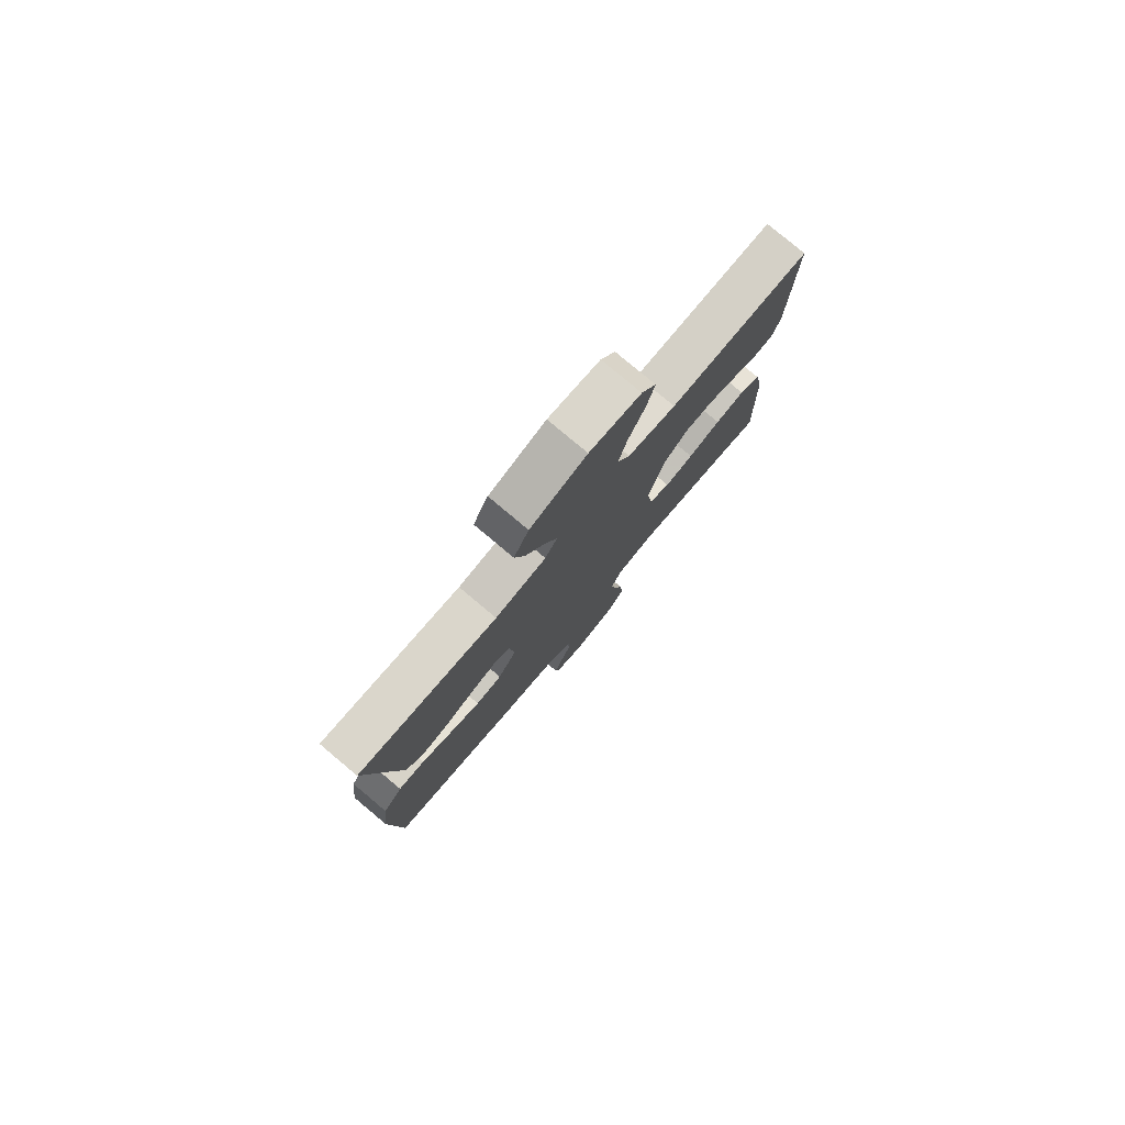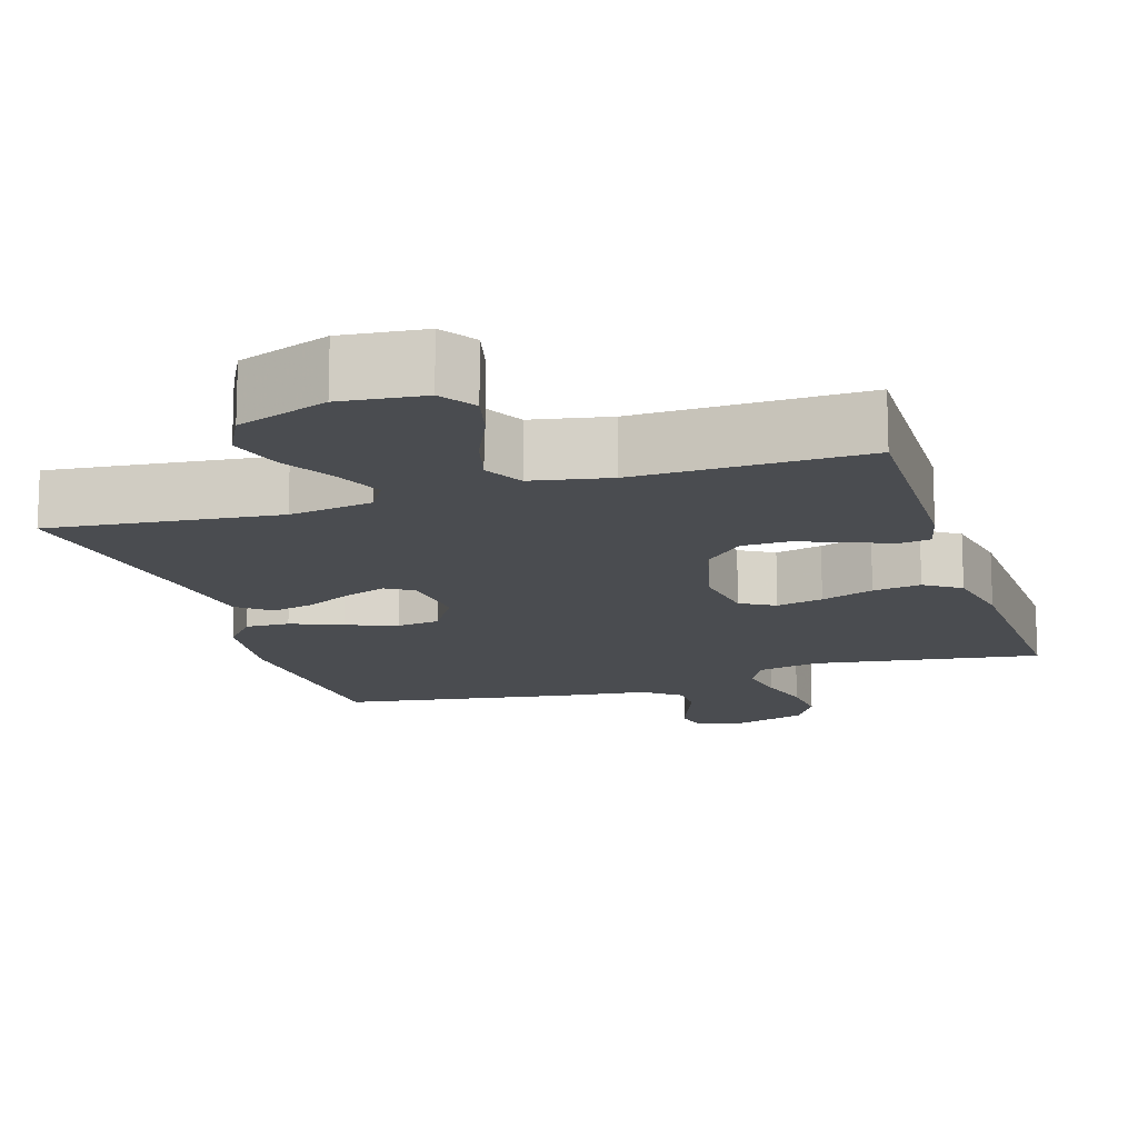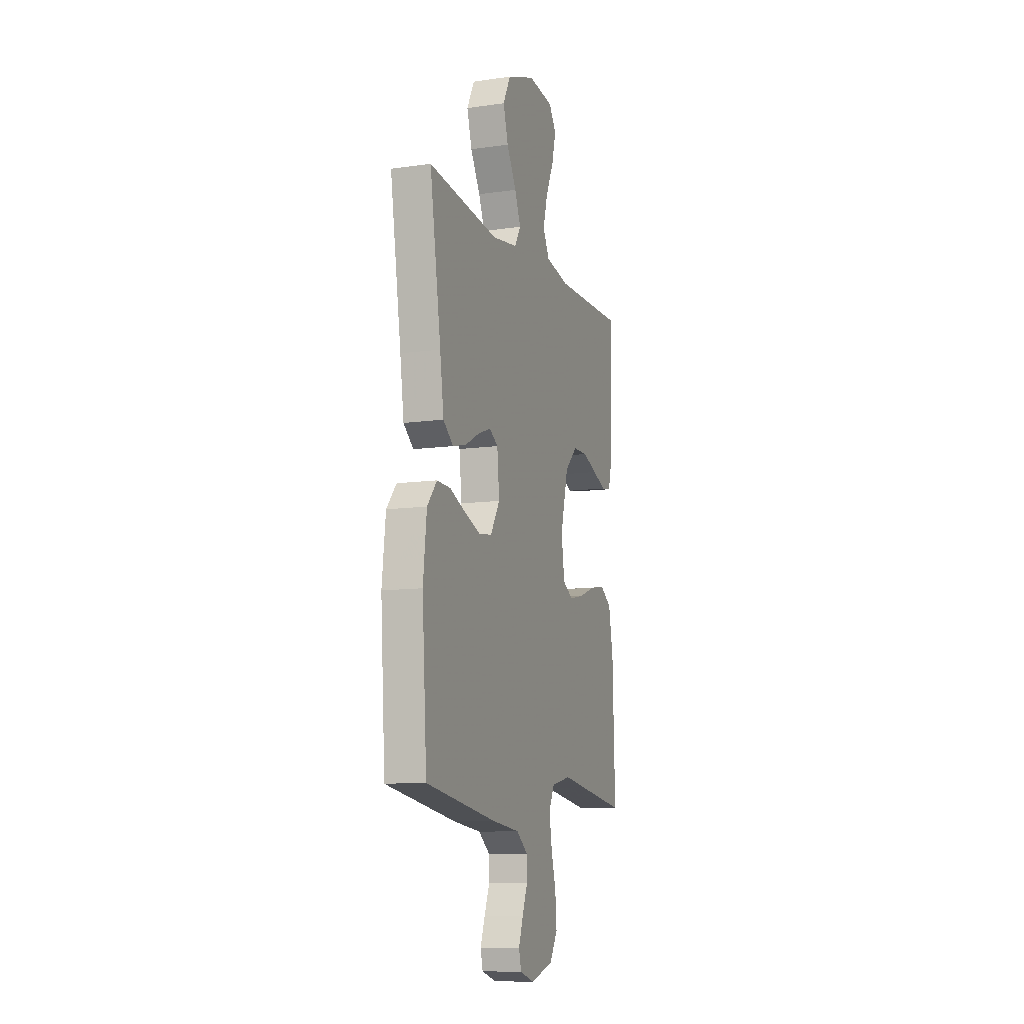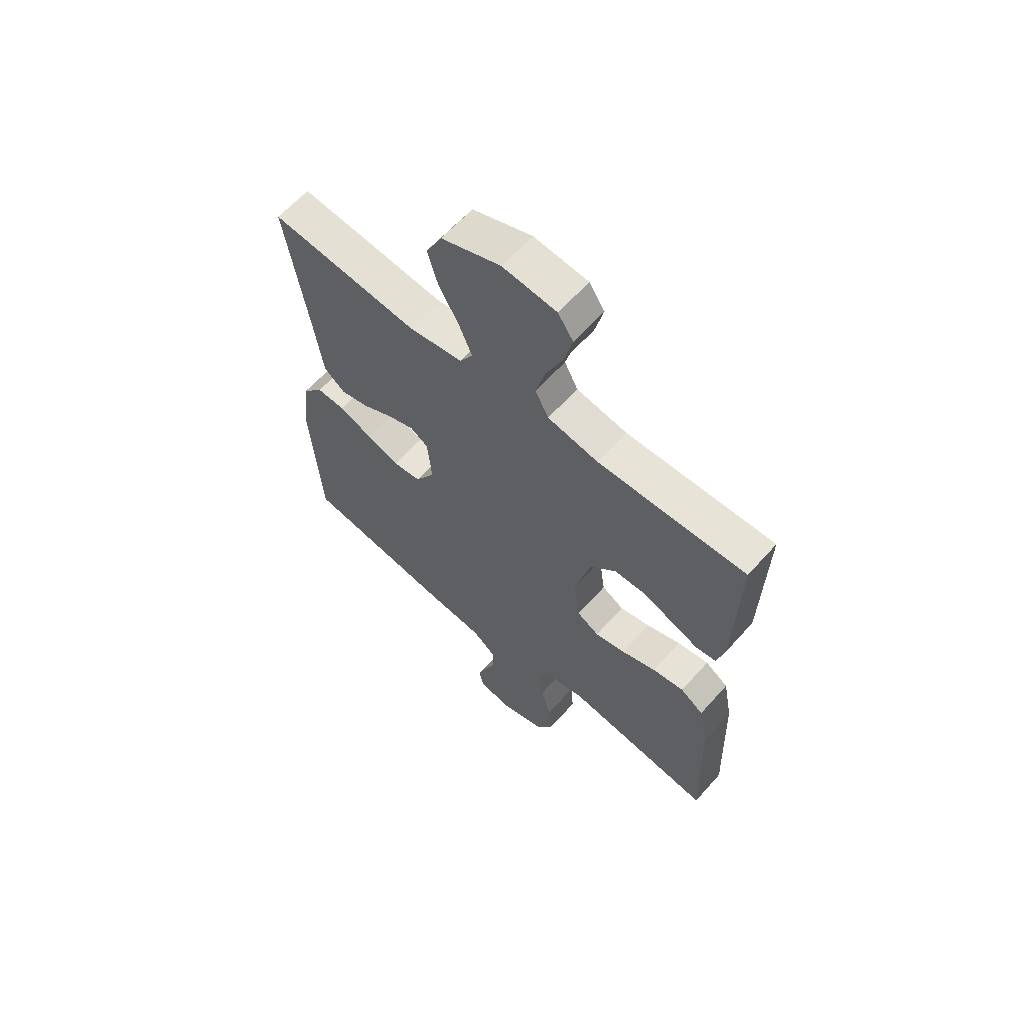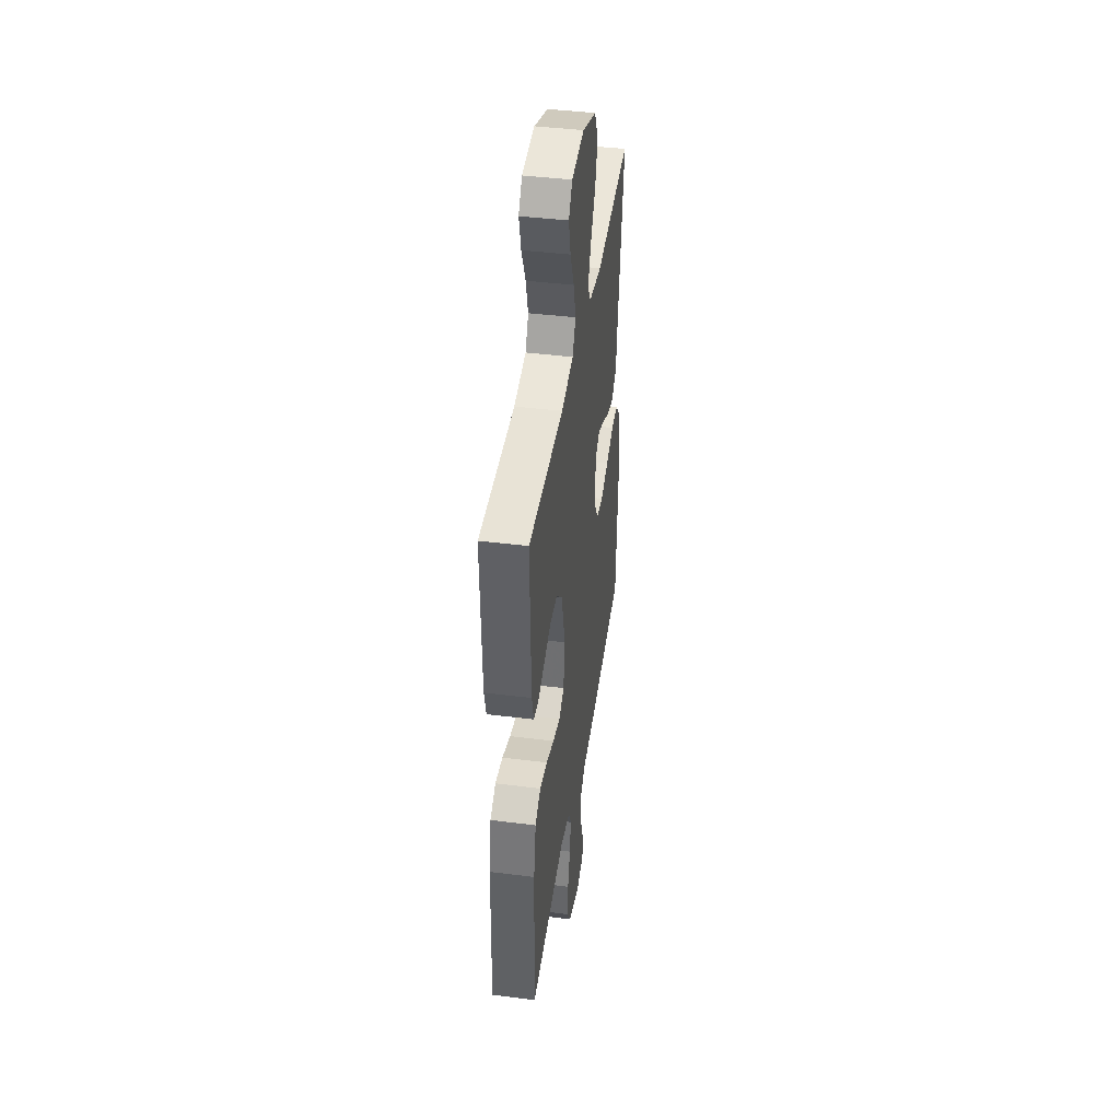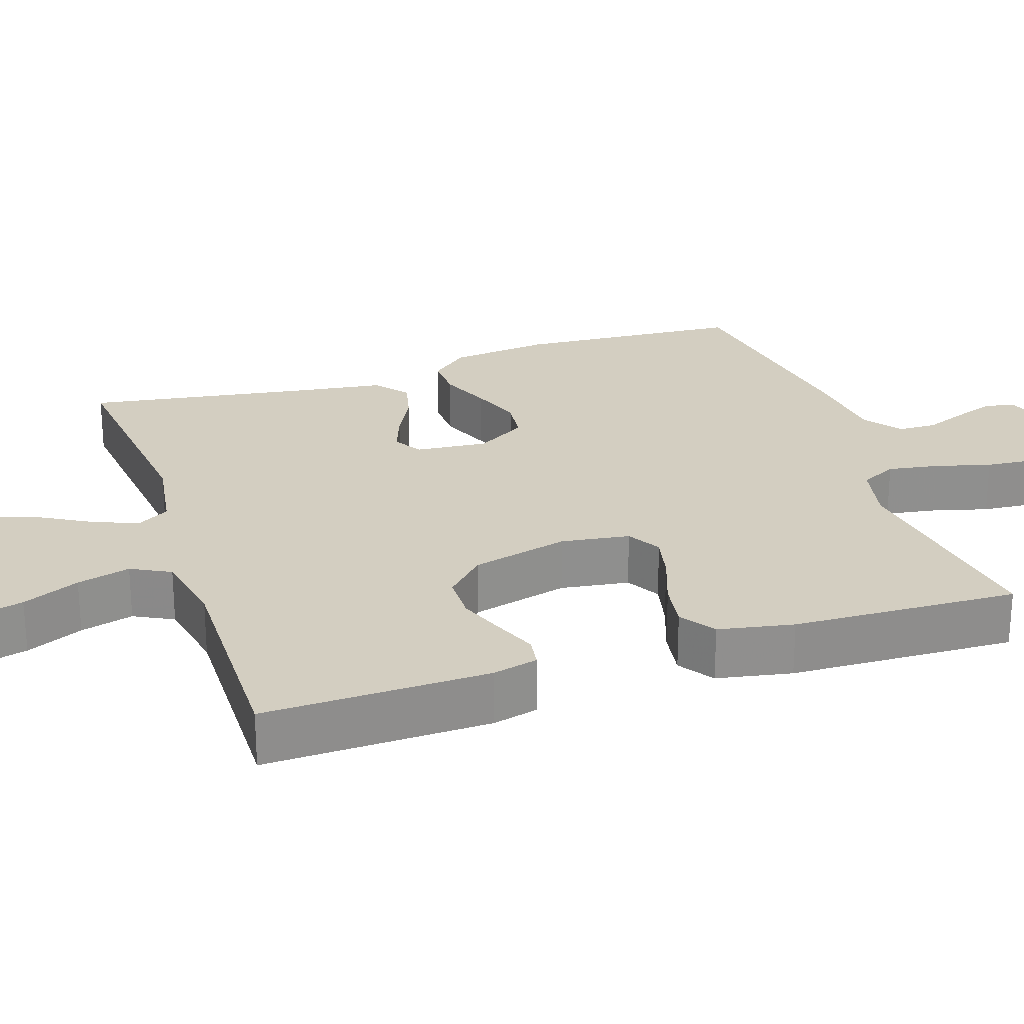
<metadata>
{"format":"obj","ext":"obj","renderer":"f3d","projection":"perspective","resolution":1024,"background":"white","views":[{"elev":79.2,"azim":-50.0,"up":"+Z"},{"elev":-14.7,"azim":17.6,"up":"+Y"},{"elev":-10.4,"azim":-70.3,"up":"+Z"},{"elev":62.3,"azim":41.6,"up":"+Z"},{"elev":42.3,"azim":98.6,"up":"+Z"},{"elev":25.1,"azim":71.7,"up":"+Y"}]}
</metadata>
<code>
v 0.5 0.07 0.5
v 0.492 0.07 0.2
v 0.477 0.07 0.14
v 0.436 0.07 0.134
v 0.38 0.07 0.157
v 0.317 0.07 0.181
v 0.255 0.07 0.18
v 0.203 0.07 0.129
v 0.17 0.07 0
v 0.183 0.07 -0.091
v 0.228 0.07 -0.117
v 0.29 0.07 -0.103
v 0.36 0.07 -0.078
v 0.424 0.07 -0.068
v 0.471 0.07 -0.1
v 0.49 0.07 -0.2
v 0.5 0.07 -0.5
v 0.2 0.07 -0.455
v 0.117 0.07 -0.473
v 0.093 0.07 -0.521
v 0.104 0.07 -0.588
v 0.124 0.07 -0.662
v 0.13 0.07 -0.733
v 0.097 0.07 -0.788
v 0 0.07 -0.818
v -0.062 0.07 -0.799
v -0.072 0.07 -0.759
v -0.053 0.07 -0.706
v -0.031 0.07 -0.65
v -0.032 0.07 -0.599
v -0.08 0.07 -0.562
v -0.2 0.07 -0.548
v -0.5 0.07 -0.5
v -0.52 0.07 -0.2
v -0.505 0.07 -0.068
v -0.463 0.07 -0.018
v -0.405 0.07 -0.02
v -0.338 0.07 -0.048
v -0.271 0.07 -0.073
v -0.214 0.07 -0.066
v -0.174 0.07 0
v -0.183 0.07 0.095
v -0.22 0.07 0.118
v -0.275 0.07 0.098
v -0.336 0.07 0.066
v -0.394 0.07 0.052
v -0.437 0.07 0.087
v -0.453 0.07 0.2
v -0.5 0.07 0.5
v -0.2 0.07 0.467
v -0.09 0.07 0.484
v -0.064 0.07 0.528
v -0.09 0.07 0.59
v -0.131 0.07 0.662
v -0.152 0.07 0.733
v -0.12 0.07 0.796
v 0 0.07 0.84
v 0.109 0.07 0.828
v 0.14 0.07 0.782
v 0.123 0.07 0.714
v 0.089 0.07 0.638
v 0.07 0.07 0.567
v 0.097 0.07 0.515
v 0.2 0.07 0.495
v 0.5 0 0.5
v 0.492 0 0.2
v 0.477 0 0.14
v 0.436 0 0.134
v 0.38 0 0.157
v 0.317 0 0.181
v 0.255 0 0.18
v 0.203 0 0.129
v 0.17 0 0
v 0.183 0 -0.091
v 0.228 0 -0.117
v 0.29 0 -0.103
v 0.36 0 -0.078
v 0.424 0 -0.068
v 0.471 0 -0.1
v 0.49 0 -0.2
v 0.5 0 -0.5
v 0.2 0 -0.455
v 0.117 0 -0.473
v 0.093 0 -0.521
v 0.104 0 -0.588
v 0.124 0 -0.662
v 0.13 0 -0.733
v 0.097 0 -0.788
v 0 0 -0.818
v -0.062 0 -0.799
v -0.072 0 -0.759
v -0.053 0 -0.706
v -0.031 0 -0.65
v -0.032 0 -0.599
v -0.08 0 -0.562
v -0.2 0 -0.548
v -0.5 0 -0.5
v -0.52 0 -0.2
v -0.505 0 -0.068
v -0.463 0 -0.018
v -0.405 0 -0.02
v -0.338 0 -0.048
v -0.271 0 -0.073
v -0.214 0 -0.066
v -0.174 0 0
v -0.183 0 0.095
v -0.22 0 0.118
v -0.275 0 0.098
v -0.336 0 0.066
v -0.394 0 0.052
v -0.437 0 0.087
v -0.453 0 0.2
v -0.5 0 0.5
v -0.2 0 0.467
v -0.09 0 0.484
v -0.064 0 0.528
v -0.09 0 0.59
v -0.131 0 0.662
v -0.152 0 0.733
v -0.12 0 0.796
v 0 0 0.84
v 0.109 0 0.828
v 0.14 0 0.782
v 0.123 0 0.714
v 0.089 0 0.638
v 0.07 0 0.567
v 0.097 0 0.515
v 0.2 0 0.495
f 59 60 61
f 58 59 61
f 57 58 61
f 56 57 61
f 55 56 61
f 54 55 61
f 53 54 61
f 52 53 61 62
f 51 52 62 63
f 48 49 50
f 48 50 51
f 47 48 51
f 46 47 51
f 45 46 51
f 44 45 51
f 51 63 64
f 44 51 64
f 43 44 64
f 36 37 38
f 35 36 38
f 34 35 38
f 33 34 38
f 32 33 38
f 31 32 38
f 30 31 38 39
f 27 28 29
f 26 27 29
f 25 26 29
f 24 25 29
f 23 24 29
f 22 23 29
f 21 22 29
f 20 21 29 30
f 30 39 40
f 20 30 40
f 19 20 40
f 16 17 18
f 15 16 18
f 14 15 18
f 13 14 18
f 12 13 18
f 11 12 18 19
f 3 4 5
f 2 3 5
f 1 2 5
f 64 1 5
f 64 5 6
f 42 43 64
f 41 42 64
f 19 40 41
f 11 19 41
f 10 11 41
f 9 10 41
f 8 9 41 64
f 7 8 64
f 6 7 64
f 125 124 123
f 125 123 122
f 125 122 121
f 125 121 120
f 125 120 119
f 125 119 118
f 125 118 117
f 126 125 117 116
f 127 126 116 115
f 114 113 112
f 115 114 112
f 115 112 111
f 115 111 110
f 115 110 109
f 115 109 108
f 128 127 115
f 128 115 108
f 128 108 107
f 102 101 100
f 102 100 99
f 102 99 98
f 102 98 97
f 102 97 96
f 102 96 95
f 103 102 95 94
f 93 92 91
f 93 91 90
f 93 90 89
f 93 89 88
f 93 88 87
f 93 87 86
f 93 86 85
f 94 93 85 84
f 104 103 94
f 104 94 84
f 104 84 83
f 82 81 80
f 82 80 79
f 82 79 78
f 82 78 77
f 82 77 76
f 83 82 76 75
f 69 68 67
f 69 67 66
f 69 66 65
f 69 65 128
f 70 69 128
f 128 107 106
f 128 106 105
f 105 104 83
f 105 83 75
f 105 75 74
f 105 74 73
f 128 105 73 72
f 128 72 71
f 128 71 70
f 1 65 66 2
f 2 66 67 3
f 3 67 68 4
f 4 68 69 5
f 5 69 70 6
f 6 70 71 7
f 7 71 72 8
f 8 72 73 9
f 9 73 74 10
f 10 74 75 11
f 11 75 76 12
f 12 76 77 13
f 13 77 78 14
f 14 78 79 15
f 15 79 80 16
f 16 80 81 17
f 17 81 82 18
f 18 82 83 19
f 19 83 84 20
f 20 84 85 21
f 21 85 86 22
f 22 86 87 23
f 23 87 88 24
f 24 88 89 25
f 25 89 90 26
f 26 90 91 27
f 27 91 92 28
f 28 92 93 29
f 29 93 94 30
f 30 94 95 31
f 31 95 96 32
f 32 96 97 33
f 33 97 98 34
f 34 98 99 35
f 35 99 100 36
f 36 100 101 37
f 37 101 102 38
f 38 102 103 39
f 39 103 104 40
f 40 104 105 41
f 41 105 106 42
f 42 106 107 43
f 43 107 108 44
f 44 108 109 45
f 45 109 110 46
f 46 110 111 47
f 47 111 112 48
f 48 112 113 49
f 49 113 114 50
f 50 114 115 51
f 51 115 116 52
f 52 116 117 53
f 53 117 118 54
f 54 118 119 55
f 55 119 120 56
f 56 120 121 57
f 57 121 122 58
f 58 122 123 59
f 59 123 124 60
f 60 124 125 61
f 61 125 126 62
f 62 126 127 63
f 63 127 128 64
f 64 128 65 1

</code>
